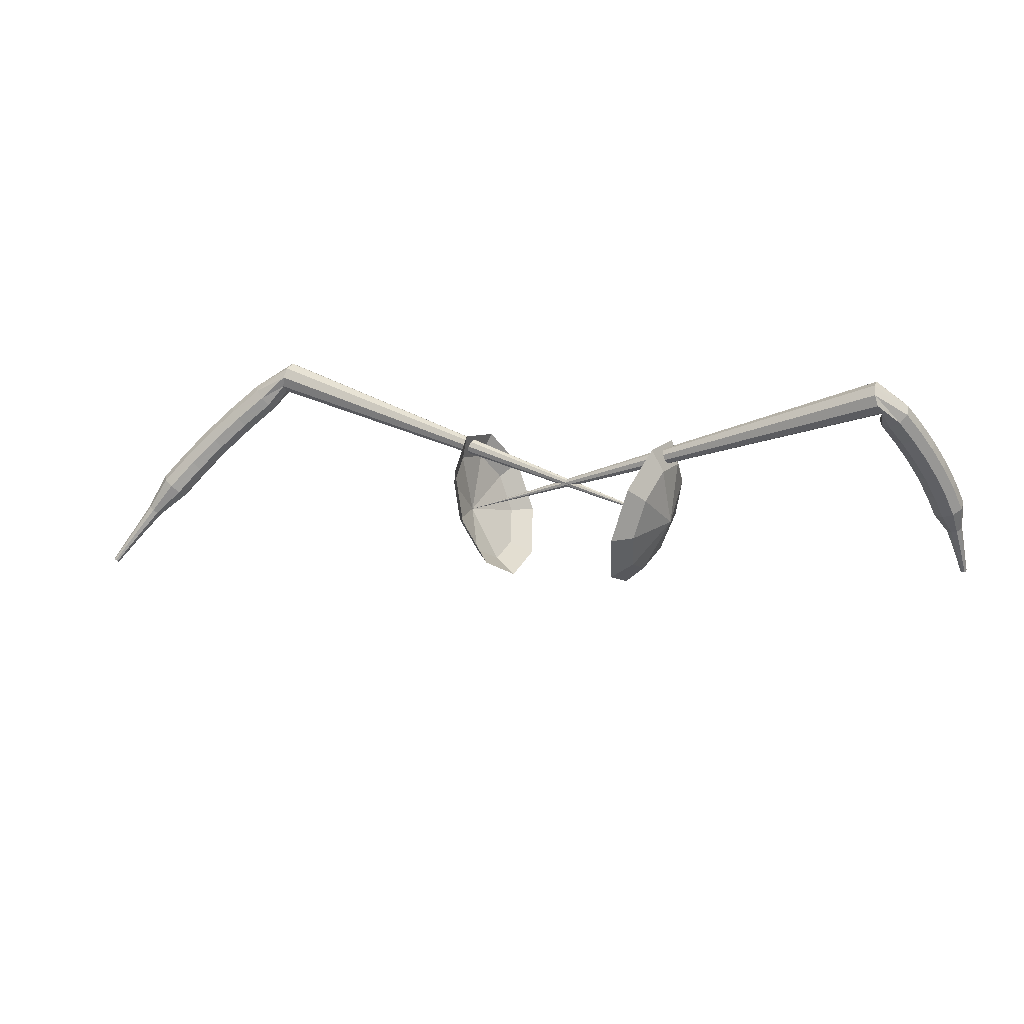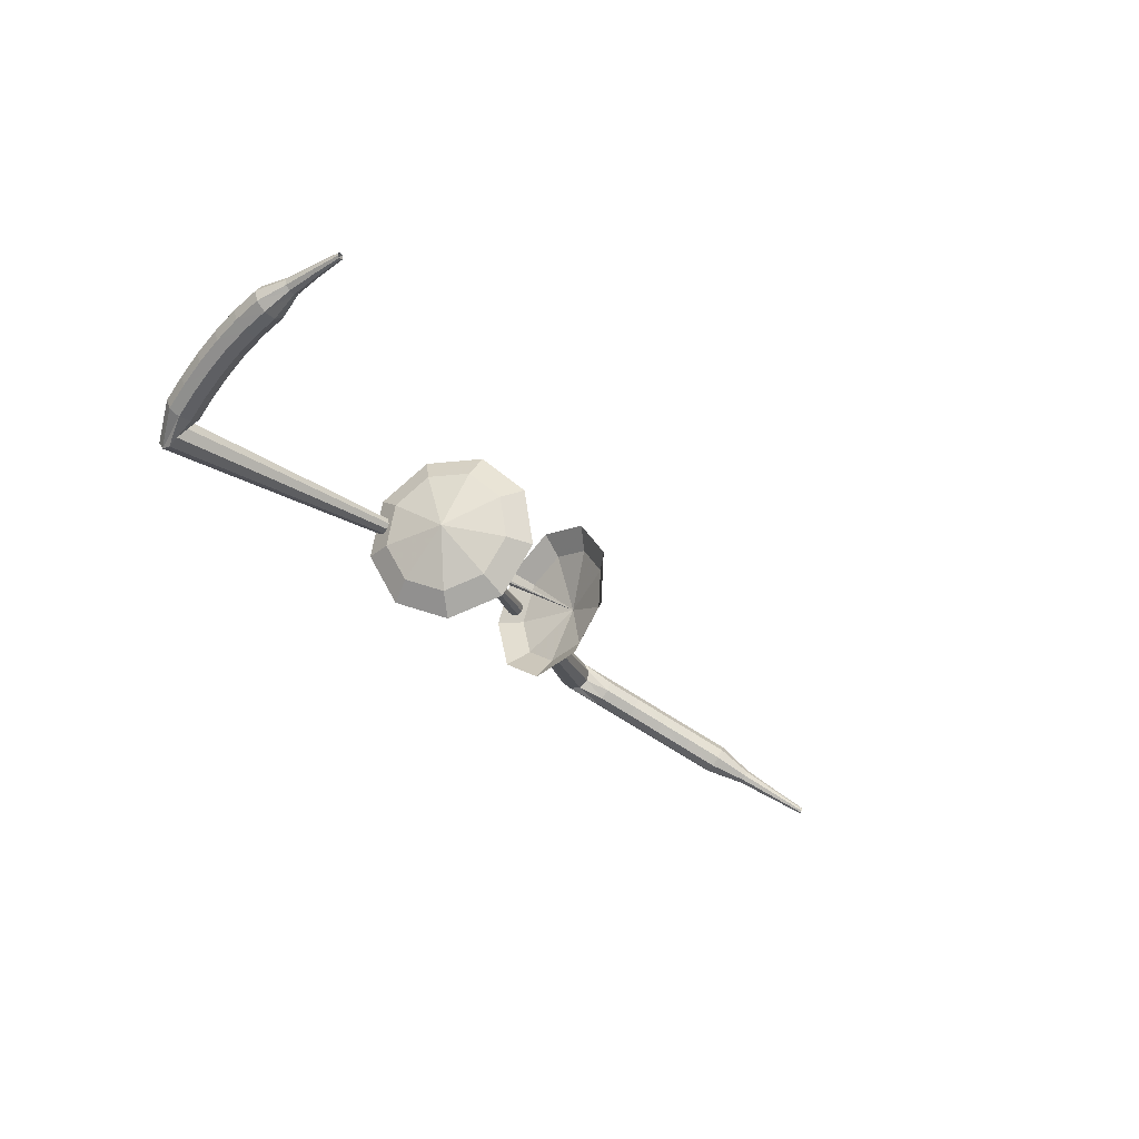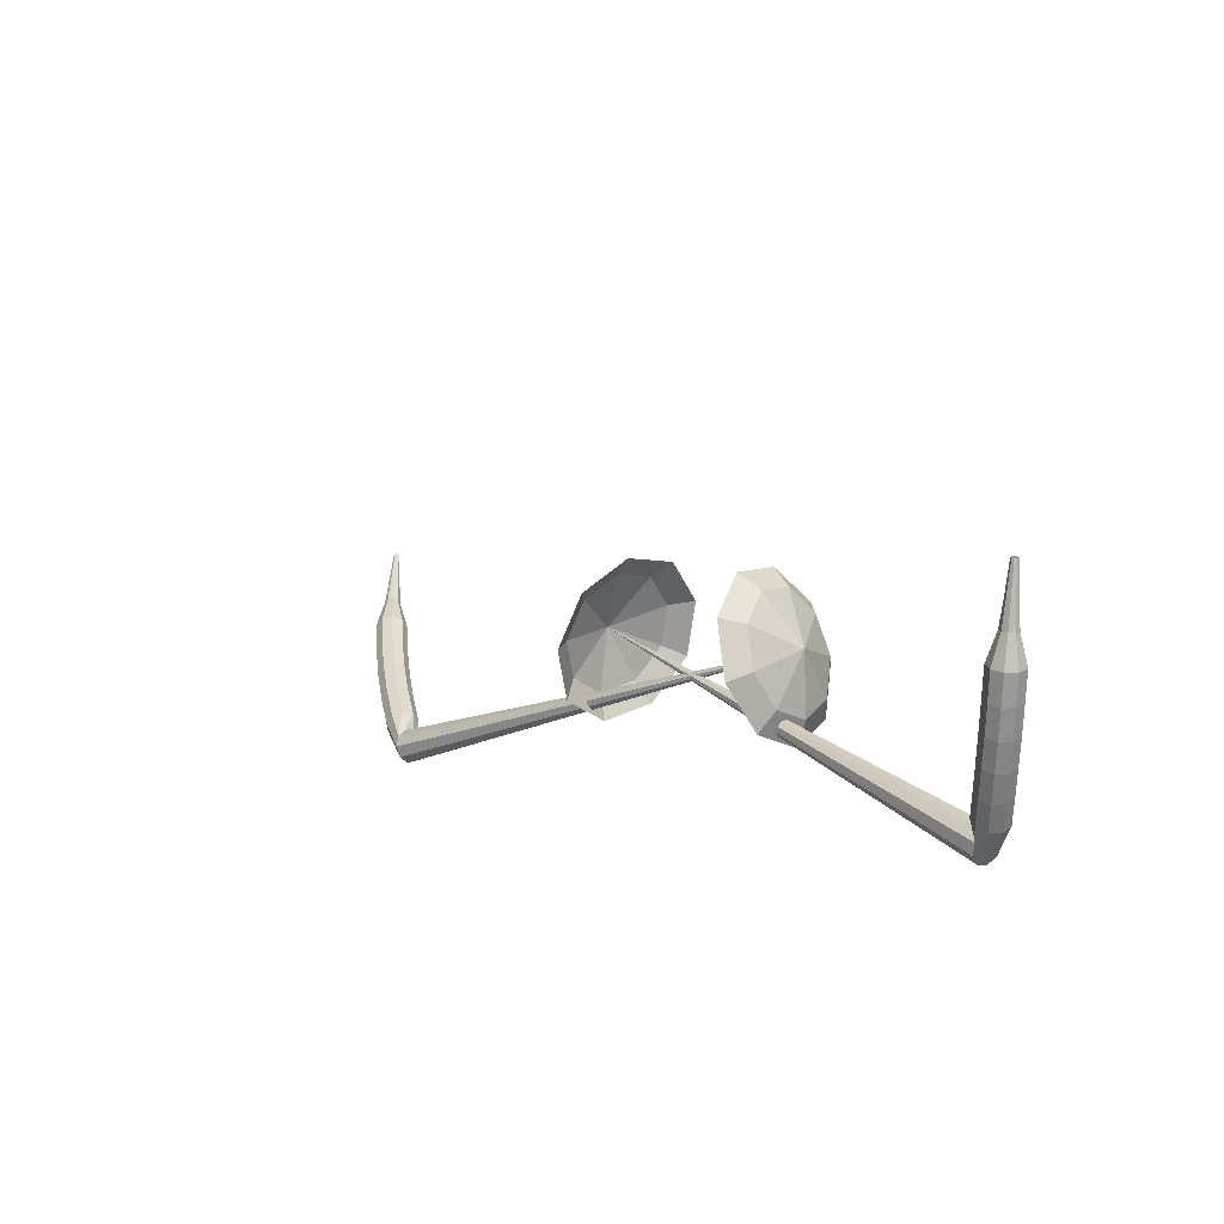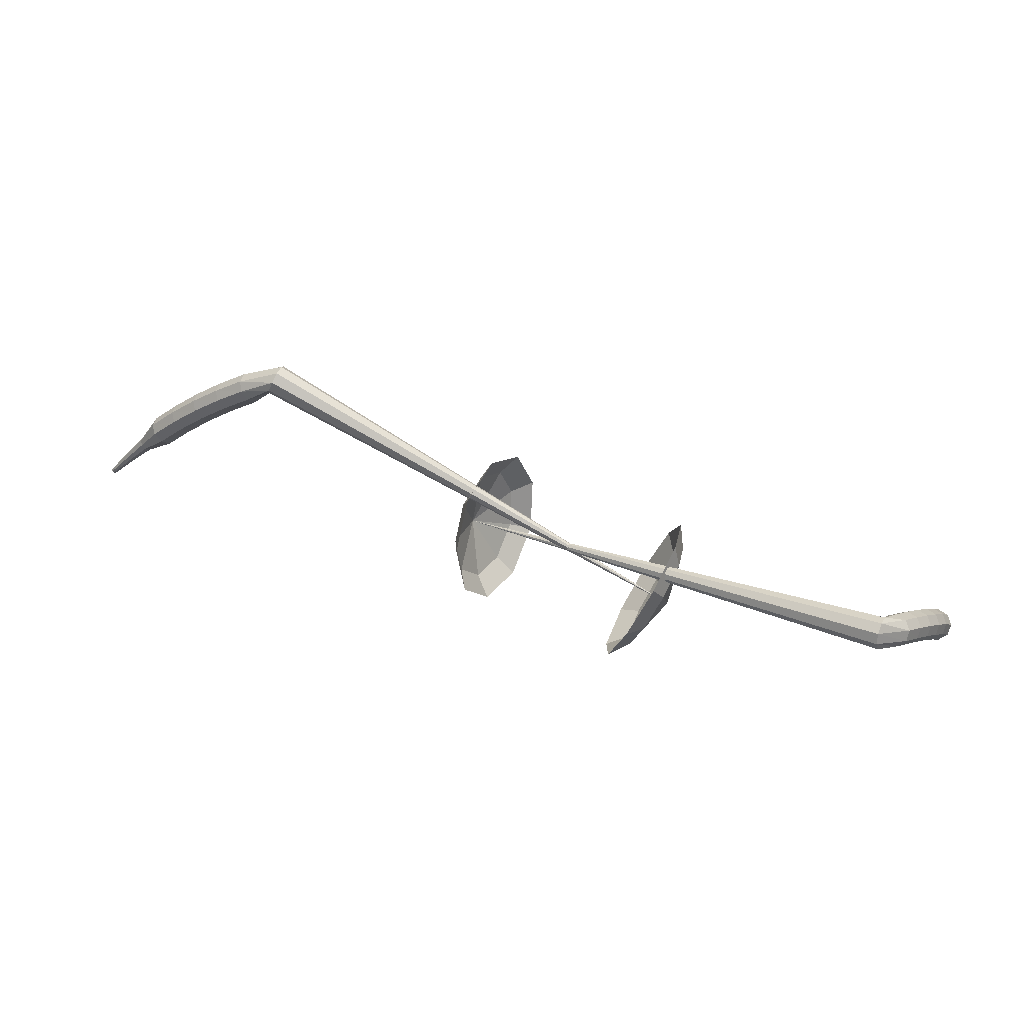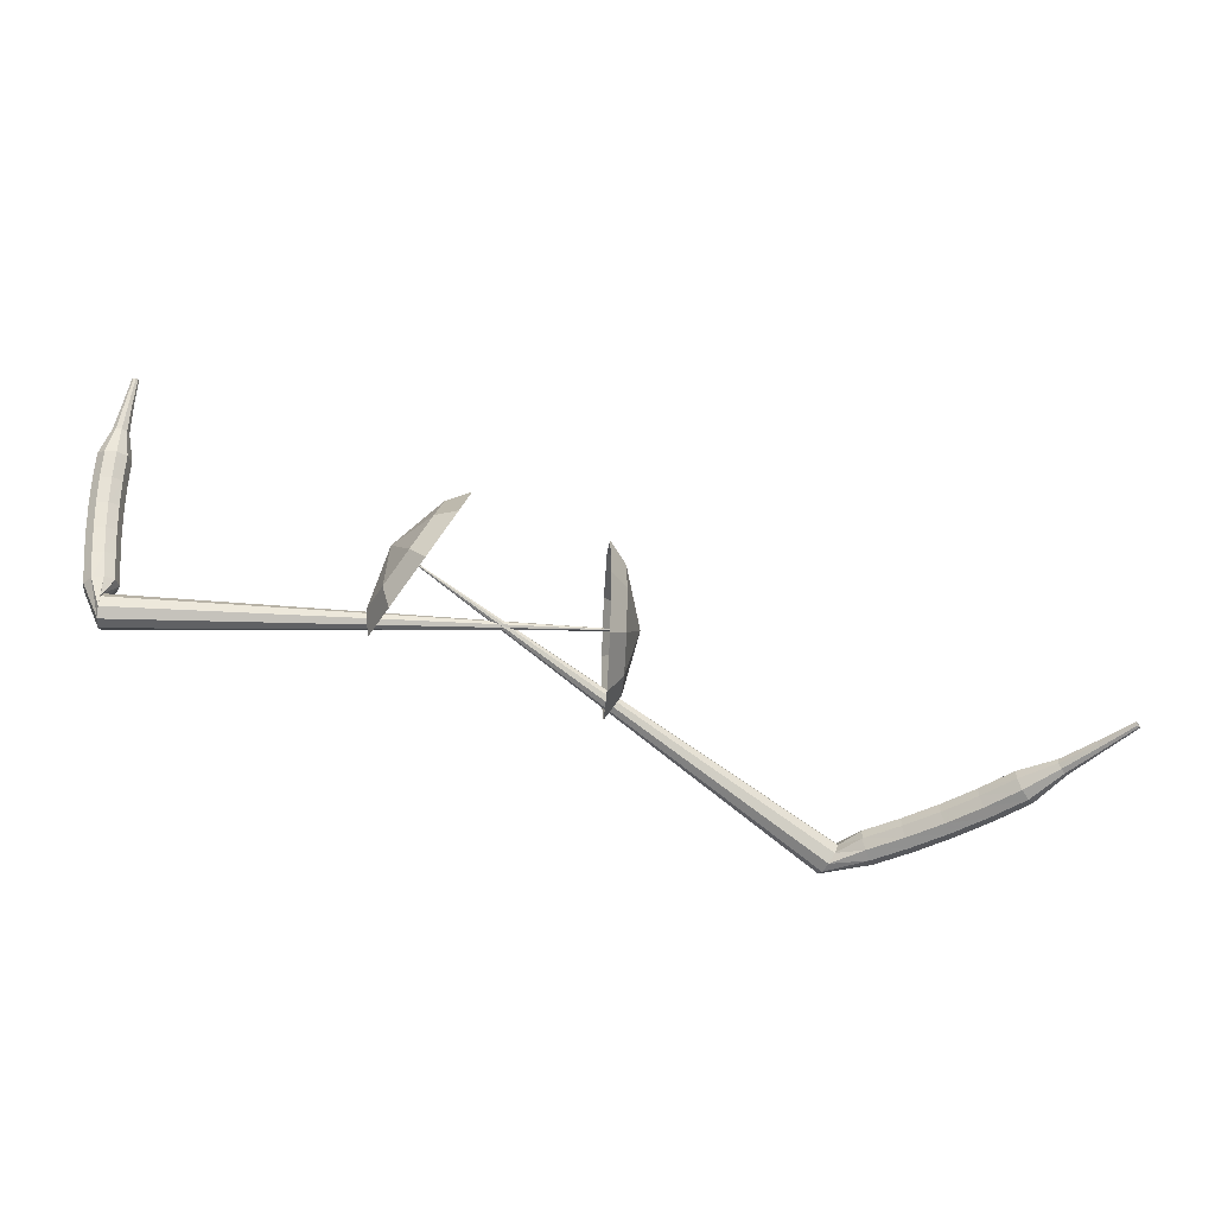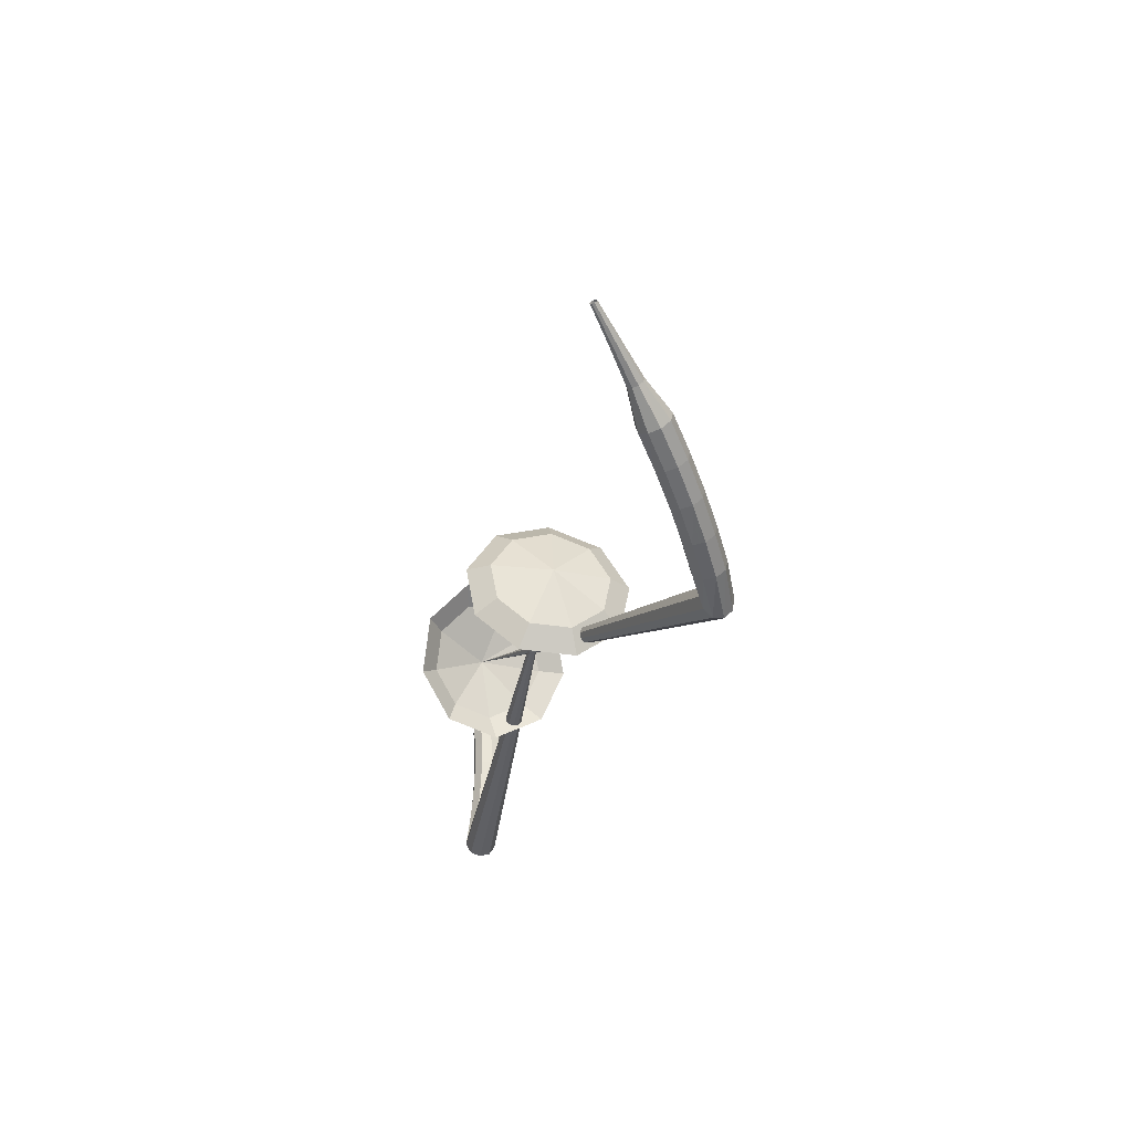
<metadata>
{"format":"obj","ext":"obj","renderer":"f3d","projection":"perspective","resolution":1024,"background":"white","views":[{"elev":-52.0,"azim":29.9,"up":"+Z"},{"elev":-51.0,"azim":140.2,"up":"+Z"},{"elev":27.1,"azim":65.9,"up":"+Y"},{"elev":-1.1,"azim":28.9,"up":"+Z"},{"elev":-28.9,"azim":-169.3,"up":"+Y"},{"elev":-41.4,"azim":-86.3,"up":"+Y"}]}
</metadata>
<code>
g tube1
v 136.5 111.9 204.3
v 135.7 110.7 201.3
v 135.4 107.8 199.6
v 135.5 104.4 200.2
v 136.2 102.3 202.7
v 137 102.3 206
v 137.6 104.5 208.5
v 137.7 107.8 209.1
v 137.3 110.7 207.4
v 136.5 111.9 204.3
v 135.6 110.6 204.6
v 135 109.7 202.3
v 134.8 107.6 201.1
v 134.9 105.1 201.5
v 135.4 103.5 203.4
v 136 103.5 205.8
v 136.4 105.1 207.6
v 136.5 107.6 208
v 136.2 109.7 206.8
v 135.6 110.6 204.6
v 134.7 106.9 204.8
v 134.7 106.9 204.8
v 134.7 106.9 204.8
v 134.7 106.9 204.8
v 134.7 106.9 204.8
v 134.7 106.9 204.8
v 134.7 106.9 204.8
v 134.7 106.9 204.8
v 134.7 106.9 204.8
v 134.7 106.9 204.8
v 163.2 106.2 197.8
v 163 106.5 197.2
v 162.9 107 196.8
v 162.9 107.7 196.9
v 163 108.2 197.5
v 163.1 108.2 198.1
v 163.3 107.7 198.6
v 163.4 107.1 198.7
v 163.3 106.5 198.4
v 163.2 106.2 197.8
v 164.3 108.8 197.9
v 164.1 108.8 197.3
v 163.5 108.9 196.9
v 162.9 109 197.1
v 162.4 109 197.6
v 162.4 109 198.3
v 162.9 108.9 198.8
v 163.5 108.8 198.9
v 164.1 108.7 198.6
v 164.3 108.8 197.9
v 164.5 110.4 198
v 164.3 110.5 197.4
v 163.7 110.6 197
v 163.1 110.6 197.2
v 162.6 110.7 197.7
v 162.6 110.6 198.4
v 163.1 110.6 198.9
v 163.7 110.5 199
v 164.3 110.4 198.7
v 164.5 110.4 198
v 164.7 112.2 198.1
v 164.5 112.2 197.4
v 163.9 112.2 197.1
v 163.2 112.3 197.2
v 162.7 112.3 197.7
v 162.7 112.3 198.4
v 163.2 112.2 199
v 163.9 112.2 199.1
v 164.4 112.2 198.7
v 164.7 112.2 198.1
v 164.7 113.9 198.1
v 164.5 113.9 197.5
v 163.9 113.9 197.1
v 163.2 113.9 197.2
v 162.8 113.9 197.8
v 162.8 113.9 198.4
v 163.2 113.9 199
v 163.9 113.9 199.1
v 164.5 113.9 198.7
v 164.7 113.9 198.1
v 164.7 115.6 198.1
v 164.5 115.6 197.4
v 163.9 115.5 197.1
v 163.2 115.5 197.2
v 162.7 115.5 197.7
v 162.7 115.5 198.4
v 163.2 115.6 198.9
v 163.9 115.6 199
v 164.5 115.6 198.7
v 164.7 115.6 198.1
v 164.5 117.3 198
v 164.3 117.3 197.3
v 163.7 117.2 197
v 163 117.1 197.1
v 162.6 117.1 197.6
v 162.6 117.1 198.3
v 163 117.2 198.8
v 163.7 117.3 198.9
v 164.3 117.4 198.6
v 164.5 117.3 198
v 163.8 118.9 197.8
v 163.7 118.9 197.5
v 163.4 118.8 197.3
v 163 118.7 197.4
v 162.8 118.7 197.6
v 162.8 118.8 198
v 163 118.8 198.2
v 163.4 118.9 198.3
v 163.6 118.9 198.1
v 163.8 118.9 197.8
v 163.3 120.5 197.6
v 163.2 120.5 197.4
v 163 120.4 197.3
v 162.8 120.4 197.3
v 162.6 120.4 197.5
v 162.6 120.4 197.7
v 162.8 120.5 197.9
v 163 120.5 197.9
v 163.2 120.5 197.8
v 163.3 120.5 197.6
v 162.8 122.1 197.4
v 162.7 122.1 197.2
v 162.6 122 197.2
v 162.5 122 197.2
v 162.4 122 197.3
v 162.4 122 197.4
v 162.5 122.1 197.5
v 162.6 122.1 197.5
v 162.7 122.1 197.5
v 162.8 122.1 197.4
f 1 2 12
f 12 11 1
f 2 3 13
f 13 12 2
f 3 4 14
f 14 13 3
f 4 5 15
f 15 14 4
f 5 6 16
f 16 15 5
f 6 7 17
f 17 16 6
f 7 8 18
f 18 17 7
f 8 9 19
f 19 18 8
f 9 10 20
f 20 19 9
f 11 12 22
f 22 21 11
f 12 13 23
f 23 22 12
f 13 14 24
f 24 23 13
f 14 15 25
f 25 24 14
f 15 16 26
f 26 25 15
f 16 17 27
f 27 26 16
f 17 18 28
f 28 27 17
f 18 19 29
f 29 28 18
f 19 20 30
f 30 29 19
f 21 22 32
f 32 31 21
f 22 23 33
f 33 32 22
f 23 24 34
f 34 33 23
f 24 25 35
f 35 34 24
f 25 26 36
f 36 35 25
f 26 27 37
f 37 36 26
f 27 28 38
f 38 37 27
f 28 29 39
f 39 38 28
f 29 30 40
f 40 39 29
f 31 32 42
f 42 41 31
f 32 33 43
f 43 42 32
f 33 34 44
f 44 43 33
f 34 35 45
f 45 44 34
f 35 36 46
f 46 45 35
f 36 37 47
f 47 46 36
f 37 38 48
f 48 47 37
f 38 39 49
f 49 48 38
f 39 40 50
f 50 49 39
f 41 42 52
f 52 51 41
f 42 43 53
f 53 52 42
f 43 44 54
f 54 53 43
f 44 45 55
f 55 54 44
f 45 46 56
f 56 55 45
f 46 47 57
f 57 56 46
f 47 48 58
f 58 57 47
f 48 49 59
f 59 58 48
f 49 50 60
f 60 59 49
f 51 52 62
f 62 61 51
f 52 53 63
f 63 62 52
f 53 54 64
f 64 63 53
f 54 55 65
f 65 64 54
f 55 56 66
f 66 65 55
f 56 57 67
f 67 66 56
f 57 58 68
f 68 67 57
f 58 59 69
f 69 68 58
f 59 60 70
f 70 69 59
f 61 62 72
f 72 71 61
f 62 63 73
f 73 72 62
f 63 64 74
f 74 73 63
f 64 65 75
f 75 74 64
f 65 66 76
f 76 75 65
f 66 67 77
f 77 76 66
f 67 68 78
f 78 77 67
f 68 69 79
f 79 78 68
f 69 70 80
f 80 79 69
f 71 72 82
f 82 81 71
f 72 73 83
f 83 82 72
f 73 74 84
f 84 83 73
f 74 75 85
f 85 84 74
f 75 76 86
f 86 85 75
f 76 77 87
f 87 86 76
f 77 78 88
f 88 87 77
f 78 79 89
f 89 88 78
f 79 80 90
f 90 89 79
f 81 82 92
f 92 91 81
f 82 83 93
f 93 92 82
f 83 84 94
f 94 93 83
f 84 85 95
f 95 94 84
f 85 86 96
f 96 95 85
f 86 87 97
f 97 96 86
f 87 88 98
f 98 97 87
f 88 89 99
f 99 98 88
f 89 90 100
f 100 99 89
f 91 92 102
f 102 101 91
f 92 93 103
f 103 102 92
f 93 94 104
f 104 103 93
f 94 95 105
f 105 104 94
f 95 96 106
f 106 105 95
f 96 97 107
f 107 106 96
f 97 98 108
f 108 107 97
f 98 99 109
f 109 108 98
f 99 100 110
f 110 109 99
f 101 102 112
f 112 111 101
f 102 103 113
f 113 112 102
f 103 104 114
f 114 113 103
f 104 105 115
f 115 114 104
f 105 106 116
f 116 115 105
f 106 107 117
f 117 116 106
f 107 108 118
f 118 117 107
f 108 109 119
f 119 118 108
f 109 110 120
f 120 119 109
f 111 112 122
f 122 121 111
f 112 113 123
f 123 122 112
f 113 114 124
f 124 123 113
f 114 115 125
f 125 124 114
f 115 116 126
f 126 125 115
f 116 117 127
f 127 126 116
f 117 118 128
f 128 127 117
f 118 119 129
f 129 128 118
f 119 120 130
f 130 129 119
v 148.8 105.5 200.2
v 146.8 105.6 197.4
v 144.5 107.6 196
v 143 110.6 196.5
v 142.9 113.1 198.7
v 144.3 114 201.7
v 146.5 112.9 204
v 148.6 110.2 204.5
v 149.5 107.3 203
v 148.8 105.5 200.2
v 148.8 107 199.8
v 147.3 107.1 197.7
v 145.6 108.6 196.6
v 144.5 110.8 197
v 144.4 112.6 198.7
v 145.5 113.3 200.8
v 147.1 112.5 202.5
v 148.6 110.5 202.9
v 149.3 108.4 201.8
v 148.8 107 199.8
v 147.5 110.5 199.3
v 147.5 110.5 199.3
v 147.5 110.5 199.3
v 147.5 110.5 199.3
v 147.5 110.5 199.3
v 147.5 110.5 199.3
v 147.5 110.5 199.3
v 147.5 110.5 199.3
v 147.5 110.5 199.3
v 147.5 110.5 199.3
v 125.4 97.44 213.9
v 125.2 97.09 213.4
v 125.4 96.5 213.1
v 125.8 95.94 213.2
v 126.2 95.68 213.6
v 126.5 95.83 214.2
v 126.5 96.34 214.7
v 126.2 96.95 214.8
v 125.8 97.38 214.5
v 125.4 97.44 213.9
v 123.8 97.88 213.5
v 123.8 97.63 212.9
v 123.8 97.04 212.6
v 123.7 96.37 212.7
v 123.5 95.96 213.2
v 123.4 95.98 213.9
v 123.4 96.43 214.4
v 123.5 97.09 214.5
v 123.6 97.67 214.2
v 123.8 97.88 213.5
v 121.5 98.25 213
v 121.6 97.99 212.4
v 121.6 97.4 212.1
v 121.5 96.74 212.2
v 121.3 96.32 212.7
v 121.1 96.35 213.4
v 121.1 96.81 213.9
v 121.2 97.47 214
v 121.4 98.04 213.7
v 121.5 98.25 213
v 119.4 98.67 212.5
v 119.5 98.41 211.9
v 119.5 97.81 211.5
v 119.3 97.16 211.6
v 119.1 96.75 212.1
v 118.9 96.79 212.8
v 118.8 97.25 213.3
v 118.9 97.92 213.4
v 119.2 98.48 213.1
v 119.4 98.67 212.5
v 117.2 99.15 211.8
v 117.4 98.88 211.2
v 117.3 98.28 210.9
v 117.1 97.63 211
v 116.9 97.24 211.5
v 116.7 97.29 212.2
v 116.6 97.76 212.6
v 116.7 98.42 212.8
v 117 98.97 212.4
v 117.2 99.15 211.8
v 115.1 99.7 211.1
v 115.3 99.41 210.5
v 115.2 98.81 210.2
v 115 98.17 210.3
v 114.7 97.8 210.8
v 114.5 97.86 211.4
v 114.4 98.33 211.9
v 114.6 98.99 212
v 114.9 99.53 211.7
v 115.1 99.7 211.1
v 112.9 99.81 210.3
v 113 99.67 210
v 113 99.37 209.8
v 112.9 99.05 209.9
v 112.7 98.87 210.1
v 112.6 98.9 210.4
v 112.6 99.14 210.7
v 112.6 99.47 210.7
v 112.8 99.74 210.6
v 112.9 99.81 210.3
v 110.8 100.3 209.4
v 110.9 100.2 209.2
v 110.9 100 209.1
v 110.8 99.79 209.1
v 110.7 99.67 209.3
v 110.6 99.69 209.5
v 110.6 99.85 209.7
v 110.6 100.1 209.7
v 110.7 100.2 209.6
v 110.8 100.3 209.4
v 108.7 100.8 208.5
v 108.8 100.8 208.4
v 108.8 100.6 208.3
v 108.7 100.5 208.3
v 108.7 100.5 208.4
v 108.6 100.5 208.5
v 108.6 100.6 208.6
v 108.6 100.7 208.7
v 108.7 100.8 208.6
v 108.7 100.8 208.5
f 131 132 142
f 142 141 131
f 132 133 143
f 143 142 132
f 133 134 144
f 144 143 133
f 134 135 145
f 145 144 134
f 135 136 146
f 146 145 135
f 136 137 147
f 147 146 136
f 137 138 148
f 148 147 137
f 138 139 149
f 149 148 138
f 139 140 150
f 150 149 139
f 141 142 152
f 152 151 141
f 142 143 153
f 153 152 142
f 143 144 154
f 154 153 143
f 144 145 155
f 155 154 144
f 145 146 156
f 156 155 145
f 146 147 157
f 157 156 146
f 147 148 158
f 158 157 147
f 148 149 159
f 159 158 148
f 149 150 160
f 160 159 149
f 151 152 162
f 162 161 151
f 152 153 163
f 163 162 152
f 153 154 164
f 164 163 153
f 154 155 165
f 165 164 154
f 155 156 166
f 166 165 155
f 156 157 167
f 167 166 156
f 157 158 168
f 168 167 157
f 158 159 169
f 169 168 158
f 159 160 170
f 170 169 159
f 161 162 172
f 172 171 161
f 162 163 173
f 173 172 162
f 163 164 174
f 174 173 163
f 164 165 175
f 175 174 164
f 165 166 176
f 176 175 165
f 166 167 177
f 177 176 166
f 167 168 178
f 178 177 167
f 168 169 179
f 179 178 168
f 169 170 180
f 180 179 169
f 171 172 182
f 182 181 171
f 172 173 183
f 183 182 172
f 173 174 184
f 184 183 173
f 174 175 185
f 185 184 174
f 175 176 186
f 186 185 175
f 176 177 187
f 187 186 176
f 177 178 188
f 188 187 177
f 178 179 189
f 189 188 178
f 179 180 190
f 190 189 179
f 181 182 192
f 192 191 181
f 182 183 193
f 193 192 182
f 183 184 194
f 194 193 183
f 184 185 195
f 195 194 184
f 185 186 196
f 196 195 185
f 186 187 197
f 197 196 186
f 187 188 198
f 198 197 187
f 188 189 199
f 199 198 188
f 189 190 200
f 200 199 189
f 191 192 202
f 202 201 191
f 192 193 203
f 203 202 192
f 193 194 204
f 204 203 193
f 194 195 205
f 205 204 194
f 195 196 206
f 206 205 195
f 196 197 207
f 207 206 196
f 197 198 208
f 208 207 197
f 198 199 209
f 209 208 198
f 199 200 210
f 210 209 199
f 201 202 212
f 212 211 201
f 202 203 213
f 213 212 202
f 203 204 214
f 214 213 203
f 204 205 215
f 215 214 204
f 205 206 216
f 216 215 205
f 206 207 217
f 217 216 206
f 207 208 218
f 218 217 207
f 208 209 219
f 219 218 208
f 209 210 220
f 220 219 209
f 211 212 222
f 222 221 211
f 212 213 223
f 223 222 212
f 213 214 224
f 224 223 213
f 214 215 225
f 225 224 214
f 215 216 226
f 226 225 215
f 216 217 227
f 227 226 216
f 217 218 228
f 228 227 217
f 218 219 229
f 229 228 218
f 219 220 230
f 230 229 219
f 221 222 232
f 232 231 221
f 222 223 233
f 233 232 222
f 223 224 234
f 234 233 223
f 224 225 235
f 235 234 224
f 225 226 236
f 236 235 225
f 226 227 237
f 237 236 226
f 227 228 238
f 238 237 227
f 228 229 239
f 239 238 228
f 229 230 240
f 240 239 229
f 231 232 242
f 242 241 231
f 232 233 243
f 243 242 232
f 233 234 244
f 244 243 233
f 234 235 245
f 245 244 234
f 235 236 246
f 246 245 235
f 236 237 247
f 247 246 236
f 237 238 248
f 248 247 237
f 238 239 249
f 249 248 238
f 239 240 250
f 250 249 239
g

</code>
